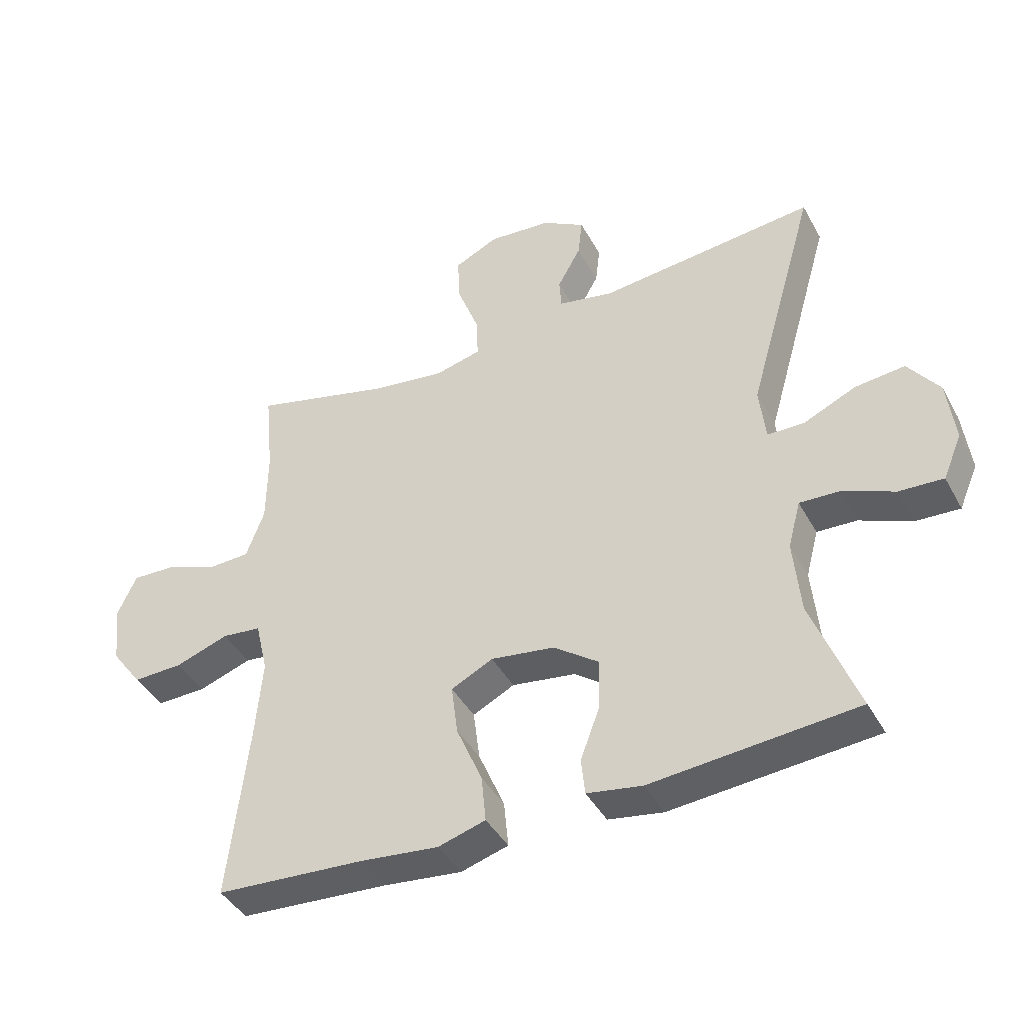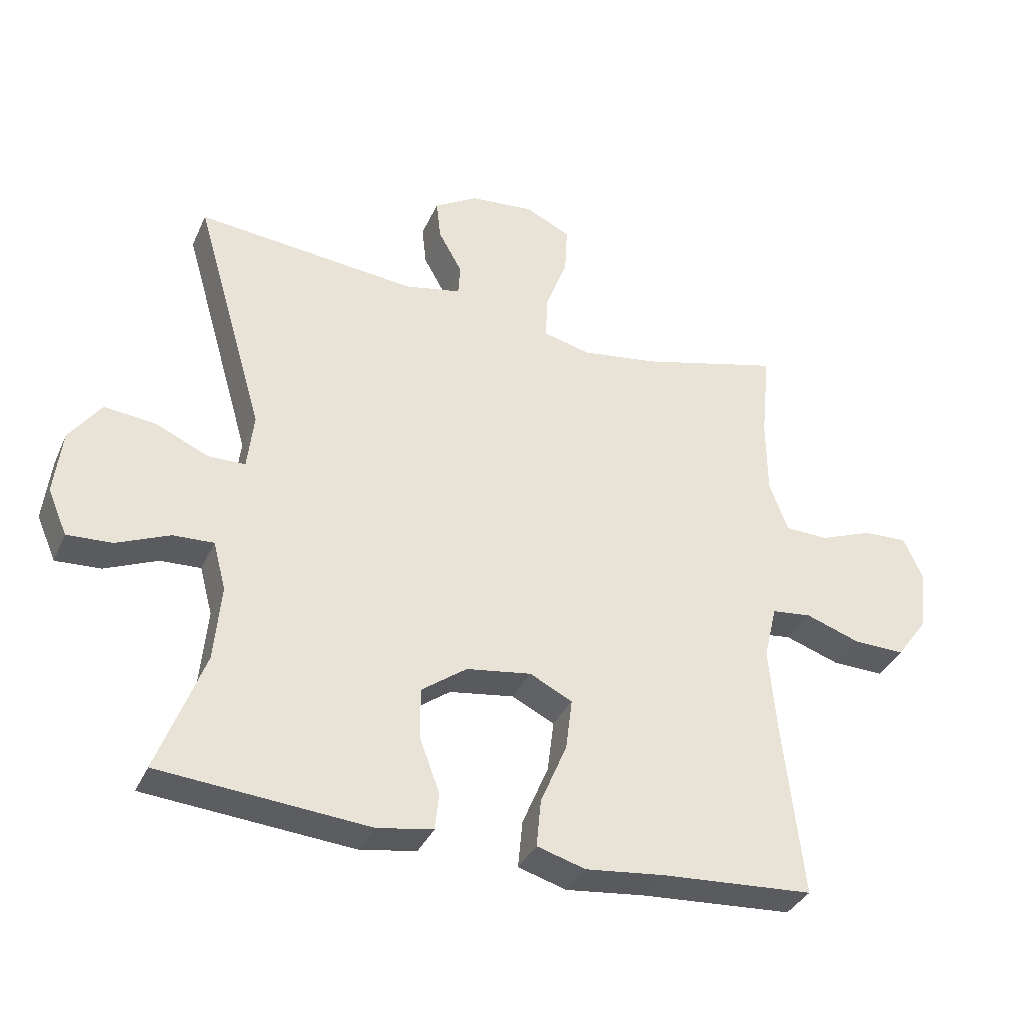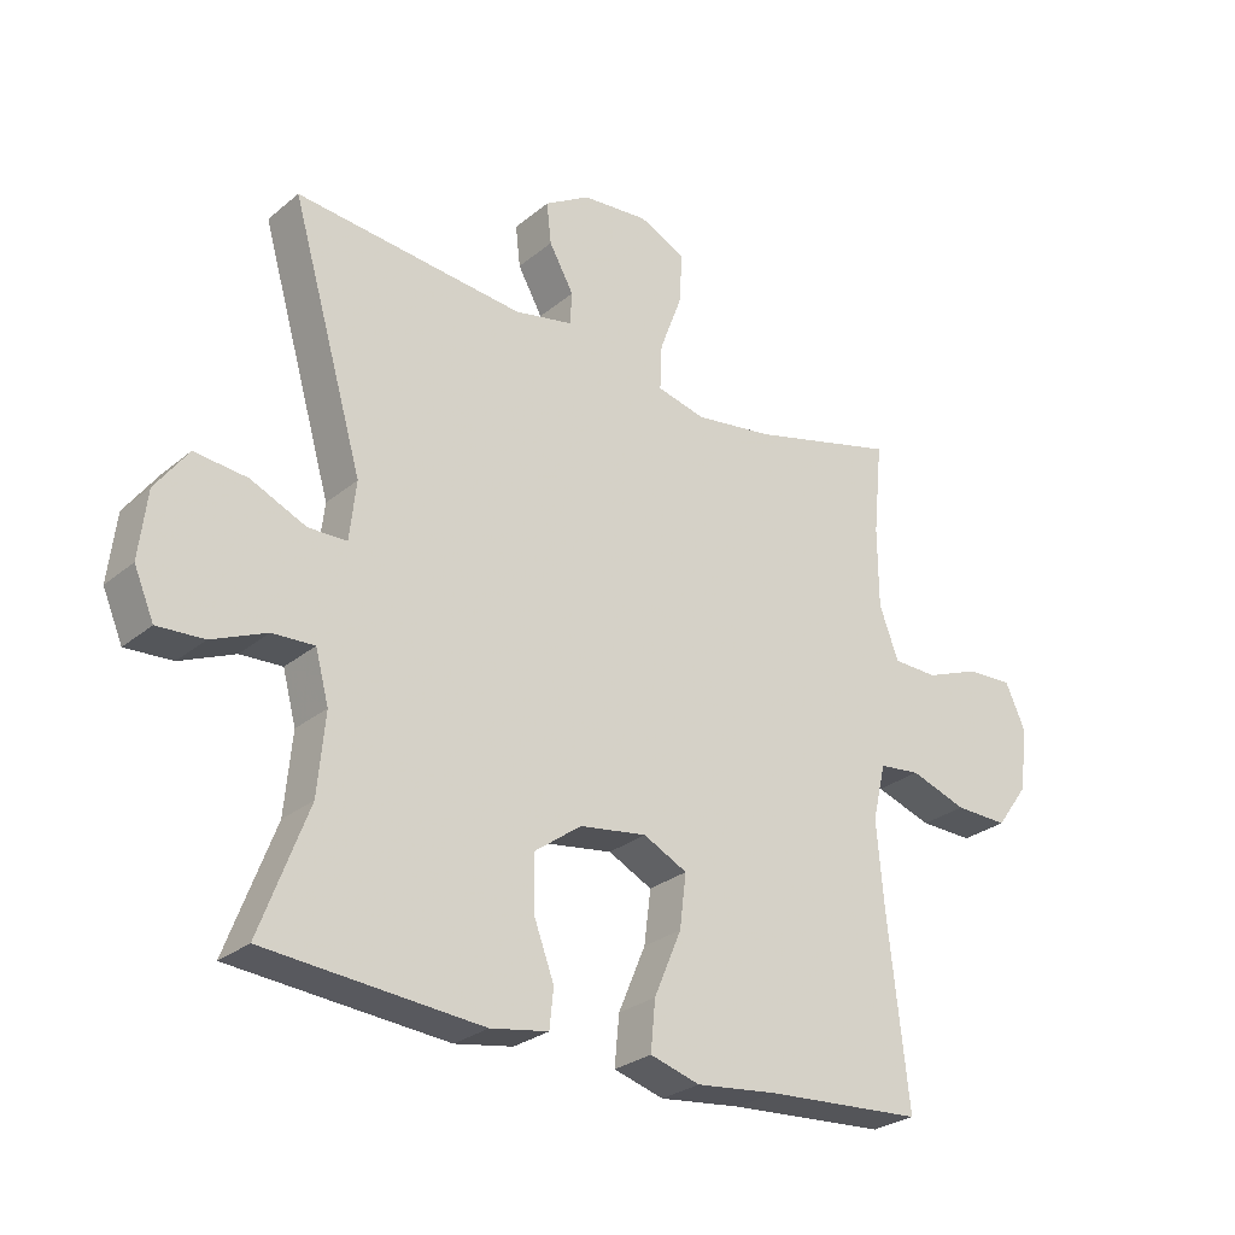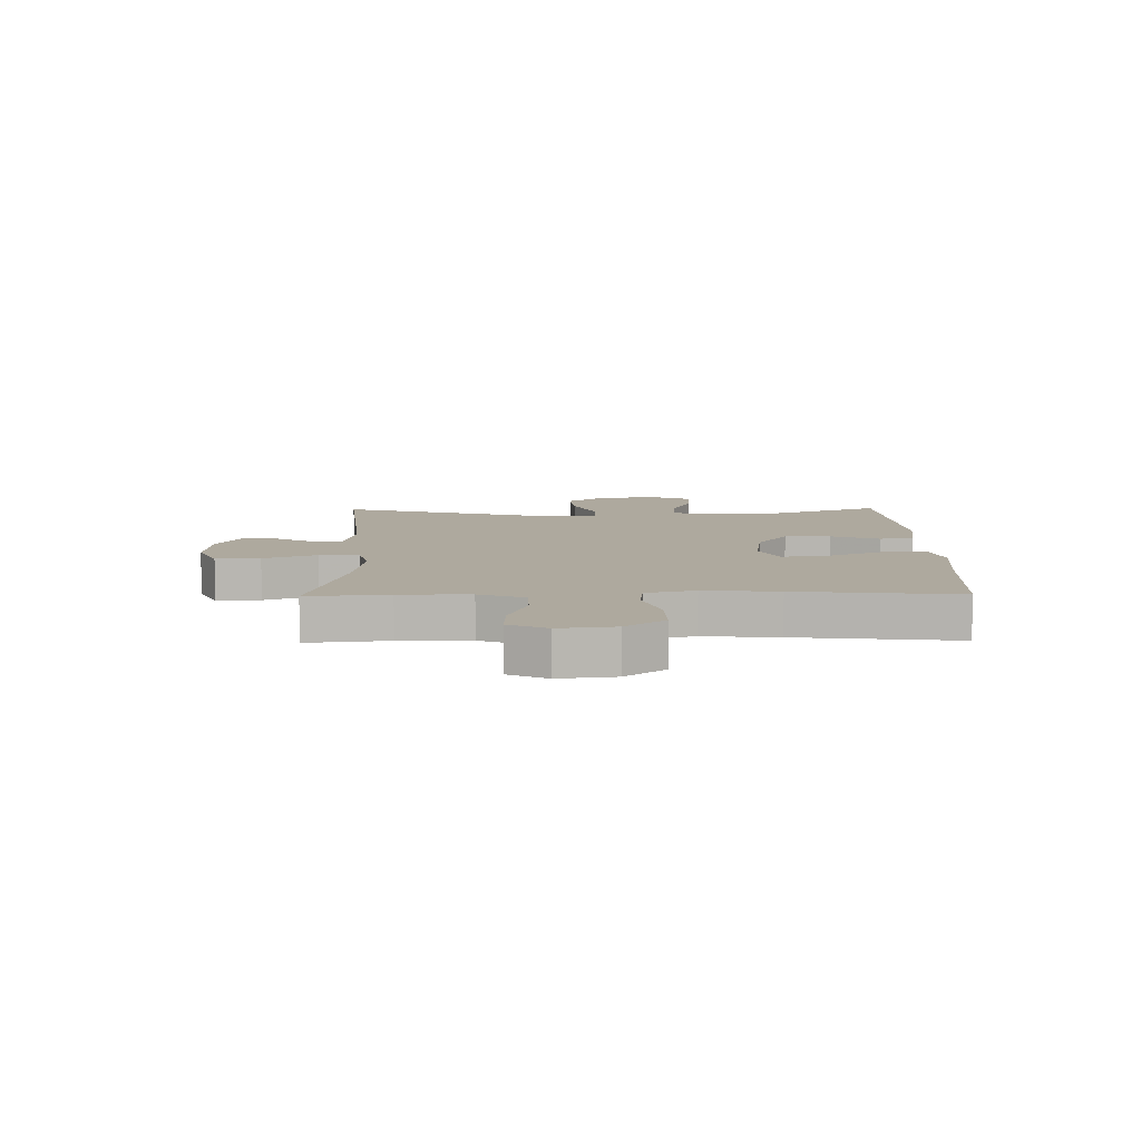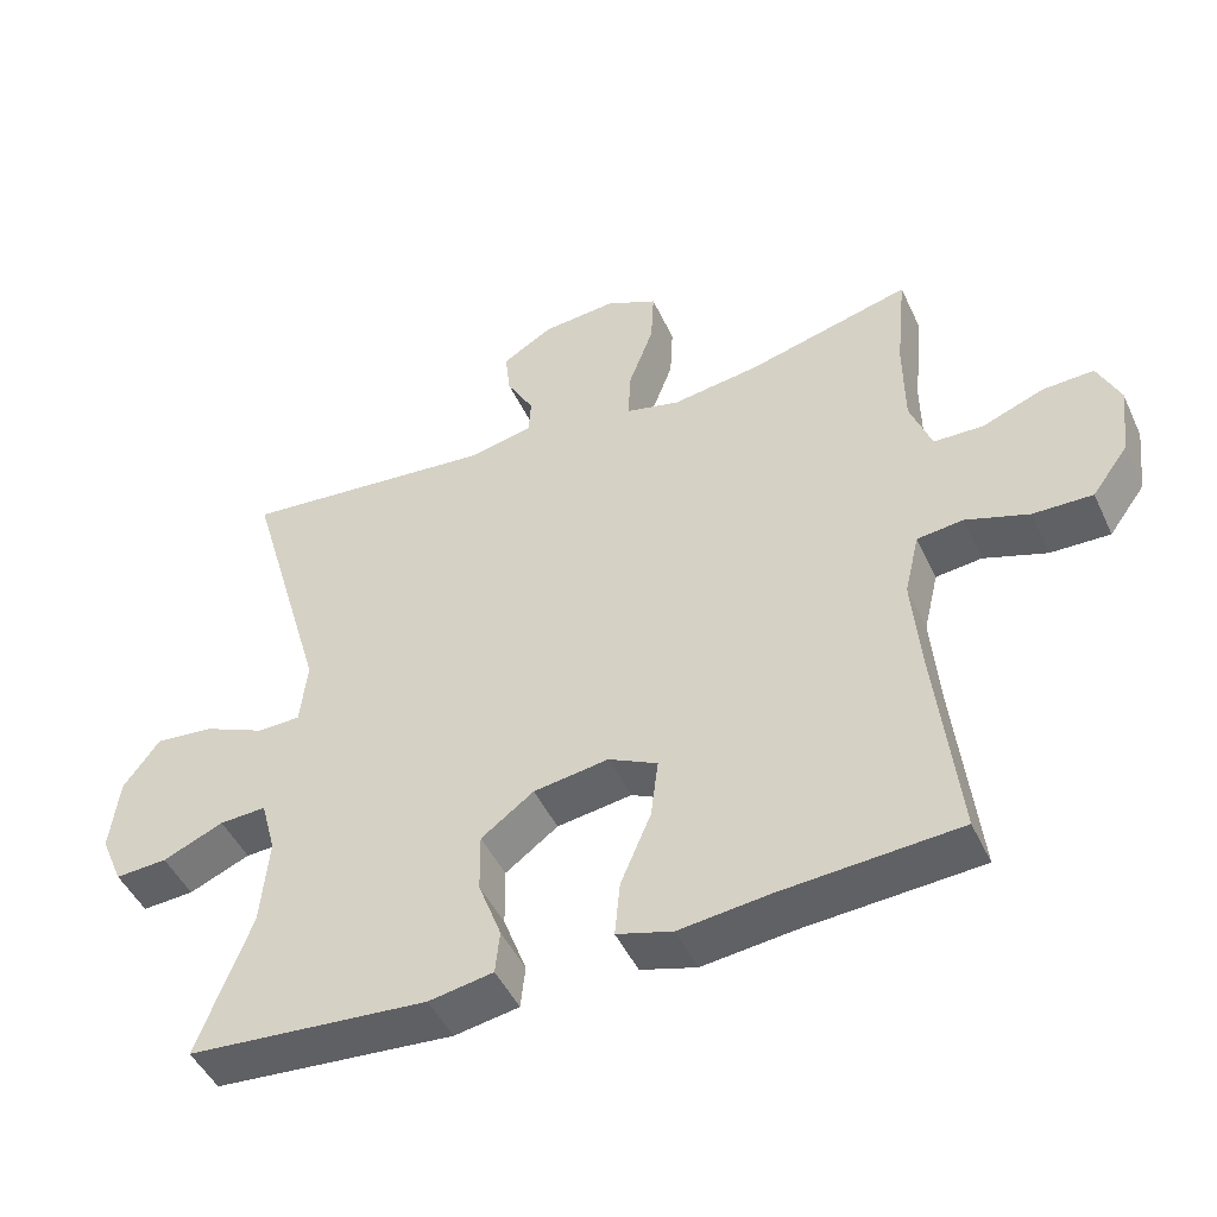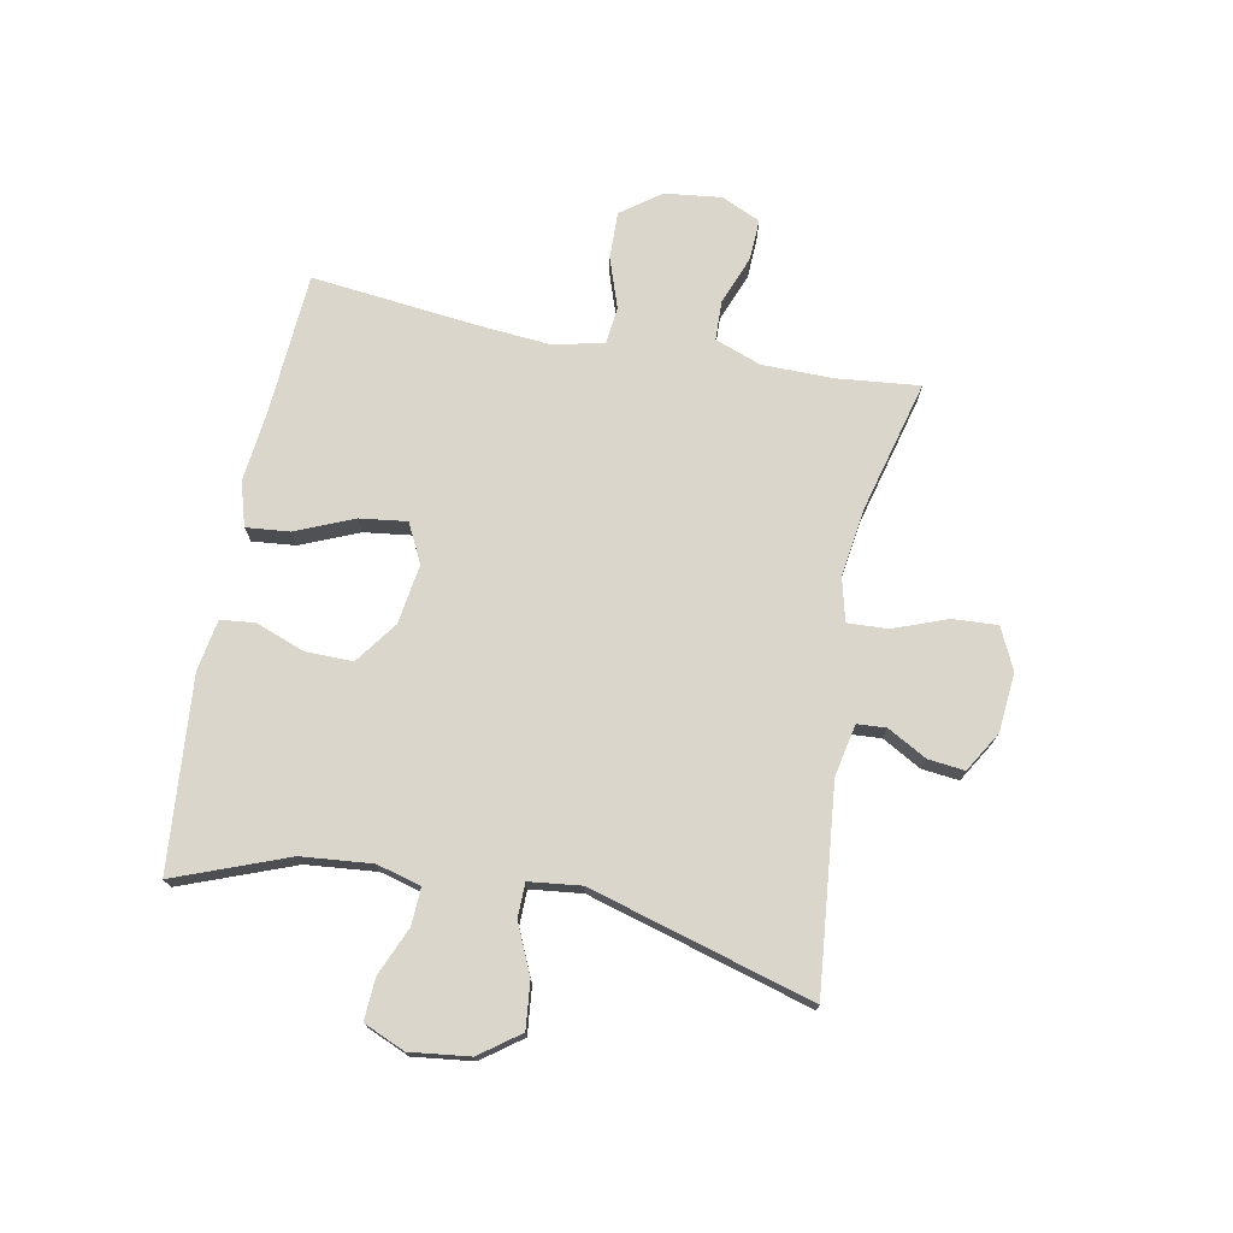
<metadata>
{"format":"obj","ext":"obj","renderer":"f3d","projection":"perspective","resolution":1024,"background":"white","views":[{"elev":-42.2,"azim":-153.2,"up":"+Z"},{"elev":-35.6,"azim":-22.0,"up":"+Z"},{"elev":-27.4,"azim":-38.7,"up":"+Z"},{"elev":9.0,"azim":89.0,"up":"+Y"},{"elev":-47.2,"azim":24.2,"up":"+Z"},{"elev":73.8,"azim":-79.2,"up":"+Y"}]}
</metadata>
<code>
v -0.5 0.07 0.5
v -0.156 0.07 0.466
v -0.068 0.07 0.484
v -0.065 0.07 0.533
v -0.102 0.07 0.599
v -0.109 0.07 0.661
v -0.041 0.07 0.702
v 0.059 0.07 0.711
v 0.129 0.07 0.678
v 0.125 0.07 0.602
v 0.091 0.07 0.511
v 0.088 0.07 0.443
v 0.161 0.07 0.425
v 0.279 0.07 0.442
v 0.5 0.07 0.5
v 0.486 0.07 0.361
v 0.487 0.07 0.24
v 0.516 0.07 0.162
v 0.583 0.07 0.16
v 0.666 0.07 0.192
v 0.735 0.07 0.195
v 0.765 0.07 0.129
v 0.754 0.07 0.033
v 0.705 0.07 -0.034
v 0.625 0.07 -0.032
v 0.54 0.07 -0.003
v 0.478 0.07 -0.01
v 0.458 0.07 -0.094
v 0.469 0.07 -0.222
v 0.5 0.07 -0.5
v 0.263 0.07 -0.516
v 0.14 0.07 -0.53
v 0.065 0.07 -0.508
v 0.072 0.07 -0.434
v 0.113 0.07 -0.337
v 0.123 0.07 -0.257
v 0.057 0.07 -0.224
v -0.044 0.07 -0.239
v -0.115 0.07 -0.291
v -0.114 0.07 -0.371
v -0.083 0.07 -0.454
v -0.089 0.07 -0.512
v -0.176 0.07 -0.527
v -0.5 0.07 -0.5
v -0.428 0.07 -0.31
v -0.417 0.07 -0.191
v -0.437 0.07 -0.116
v -0.5 0.07 -0.119
v -0.582 0.07 -0.154
v -0.652 0.07 -0.158
v -0.682 0.07 -0.088
v -0.67 0.07 0.013
v -0.621 0.07 0.08
v -0.542 0.07 0.072
v -0.459 0.07 0.035
v -0.401 0.07 0.036
v -0.391 0.07 0.124
v -0.5 0 0.5
v -0.156 0 0.466
v -0.068 0 0.484
v -0.065 0 0.533
v -0.102 0 0.599
v -0.109 0 0.661
v -0.041 0 0.702
v 0.059 0 0.711
v 0.129 0 0.678
v 0.125 0 0.602
v 0.091 0 0.511
v 0.088 0 0.443
v 0.161 0 0.425
v 0.279 0 0.442
v 0.5 0 0.5
v 0.486 0 0.361
v 0.487 0 0.24
v 0.516 0 0.162
v 0.583 0 0.16
v 0.666 0 0.192
v 0.735 0 0.195
v 0.765 0 0.129
v 0.754 0 0.033
v 0.705 0 -0.034
v 0.625 0 -0.032
v 0.54 0 -0.003
v 0.478 0 -0.01
v 0.458 0 -0.094
v 0.469 0 -0.222
v 0.5 0 -0.5
v 0.263 0 -0.516
v 0.14 0 -0.53
v 0.065 0 -0.508
v 0.072 0 -0.434
v 0.113 0 -0.337
v 0.123 0 -0.257
v 0.057 0 -0.224
v -0.044 0 -0.239
v -0.115 0 -0.291
v -0.114 0 -0.371
v -0.083 0 -0.454
v -0.089 0 -0.512
v -0.176 0 -0.527
v -0.5 0 -0.5
v -0.428 0 -0.31
v -0.417 0 -0.191
v -0.437 0 -0.116
v -0.5 0 -0.119
v -0.582 0 -0.154
v -0.652 0 -0.158
v -0.682 0 -0.088
v -0.67 0 0.013
v -0.621 0 0.08
v -0.542 0 0.072
v -0.459 0 0.035
v -0.401 0 0.036
v -0.391 0 0.124
f 53 54 55
f 52 53 55
f 51 52 55
f 50 51 55
f 49 50 55
f 48 49 55
f 47 48 55 56
f 46 47 56
f 43 44 45
f 42 43 45
f 41 42 45
f 40 41 45
f 39 40 45 46
f 46 56 57
f 39 46 57
f 38 39 57
f 33 34 35
f 32 33 35
f 31 32 35
f 31 35 36
f 30 31 36
f 29 30 36
f 28 29 36 37
f 24 25 26
f 23 24 26
f 22 23 26
f 21 22 26
f 20 21 26
f 19 20 26
f 18 19 26 27
f 57 1 2
f 38 57 2
f 37 38 2
f 28 37 2
f 27 28 2
f 18 27 2
f 17 18 2
f 9 10 11
f 8 9 11
f 7 8 11
f 6 7 11
f 5 6 11
f 4 5 11
f 3 4 11 12
f 2 3 12
f 16 17 2
f 14 15 16
f 13 14 16
f 13 16 2
f 2 12 13
f 112 111 110
f 112 110 109
f 112 109 108
f 112 108 107
f 112 107 106
f 112 106 105
f 113 112 105 104
f 113 104 103
f 102 101 100
f 102 100 99
f 102 99 98
f 102 98 97
f 103 102 97 96
f 114 113 103
f 114 103 96
f 114 96 95
f 92 91 90
f 92 90 89
f 92 89 88
f 93 92 88
f 93 88 87
f 93 87 86
f 94 93 86 85
f 83 82 81
f 83 81 80
f 83 80 79
f 83 79 78
f 83 78 77
f 83 77 76
f 84 83 76 75
f 59 58 114
f 59 114 95
f 59 95 94
f 59 94 85
f 59 85 84
f 59 84 75
f 59 75 74
f 68 67 66
f 68 66 65
f 68 65 64
f 68 64 63
f 68 63 62
f 68 62 61
f 69 68 61 60
f 69 60 59
f 59 74 73
f 73 72 71
f 73 71 70
f 59 73 70
f 70 69 59
f 1 58 59 2
f 2 59 60 3
f 3 60 61 4
f 4 61 62 5
f 5 62 63 6
f 6 63 64 7
f 7 64 65 8
f 8 65 66 9
f 9 66 67 10
f 10 67 68 11
f 11 68 69 12
f 12 69 70 13
f 13 70 71 14
f 14 71 72 15
f 15 72 73 16
f 16 73 74 17
f 17 74 75 18
f 18 75 76 19
f 19 76 77 20
f 20 77 78 21
f 21 78 79 22
f 22 79 80 23
f 23 80 81 24
f 24 81 82 25
f 25 82 83 26
f 26 83 84 27
f 27 84 85 28
f 28 85 86 29
f 29 86 87 30
f 30 87 88 31
f 31 88 89 32
f 32 89 90 33
f 33 90 91 34
f 34 91 92 35
f 35 92 93 36
f 36 93 94 37
f 37 94 95 38
f 38 95 96 39
f 39 96 97 40
f 40 97 98 41
f 41 98 99 42
f 42 99 100 43
f 43 100 101 44
f 44 101 102 45
f 45 102 103 46
f 46 103 104 47
f 47 104 105 48
f 48 105 106 49
f 49 106 107 50
f 50 107 108 51
f 51 108 109 52
f 52 109 110 53
f 53 110 111 54
f 54 111 112 55
f 55 112 113 56
f 56 113 114 57
f 57 114 58 1

</code>
